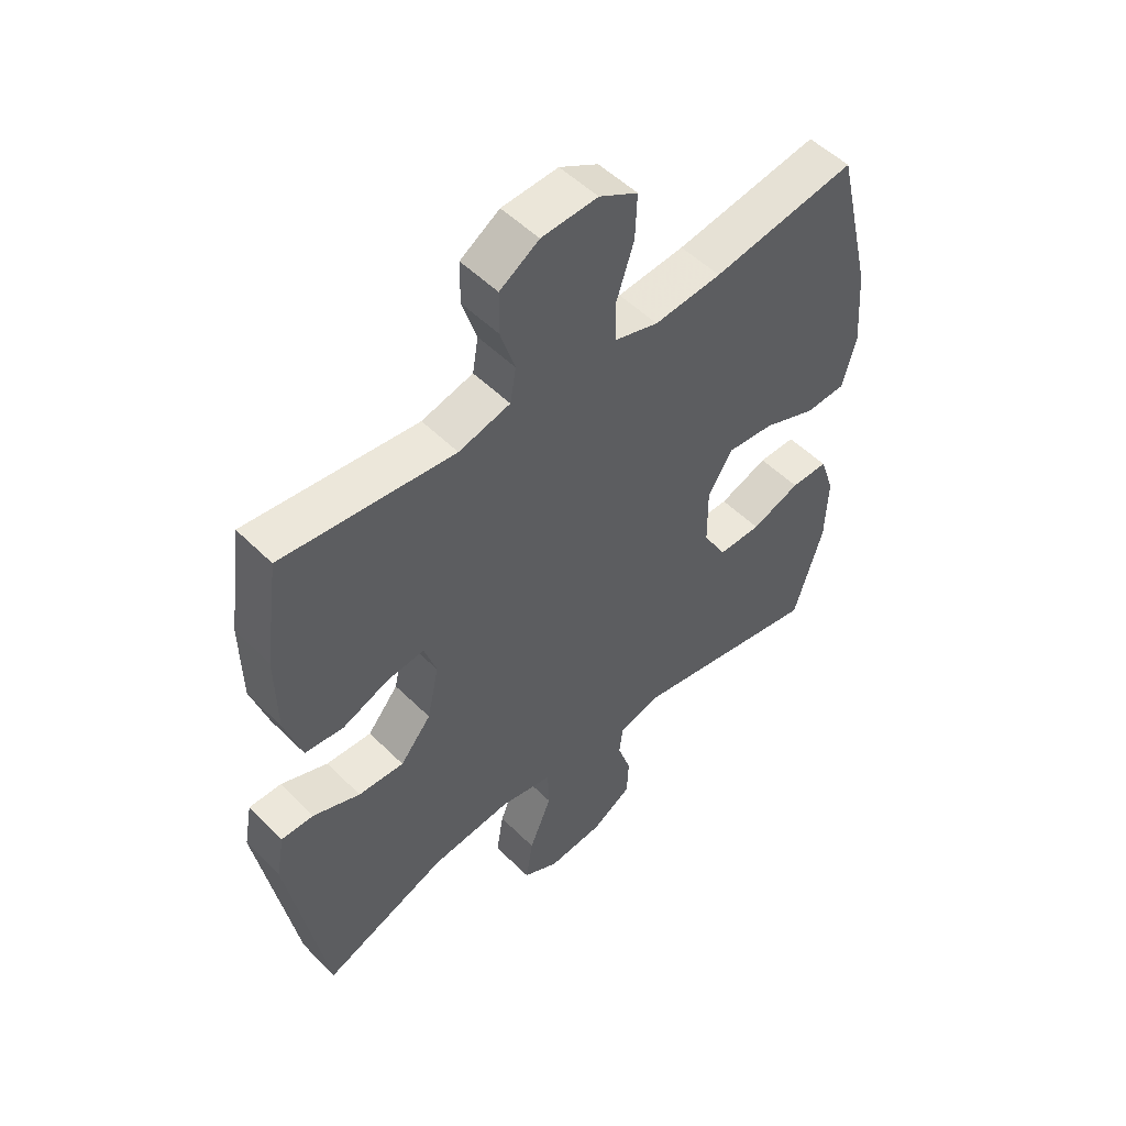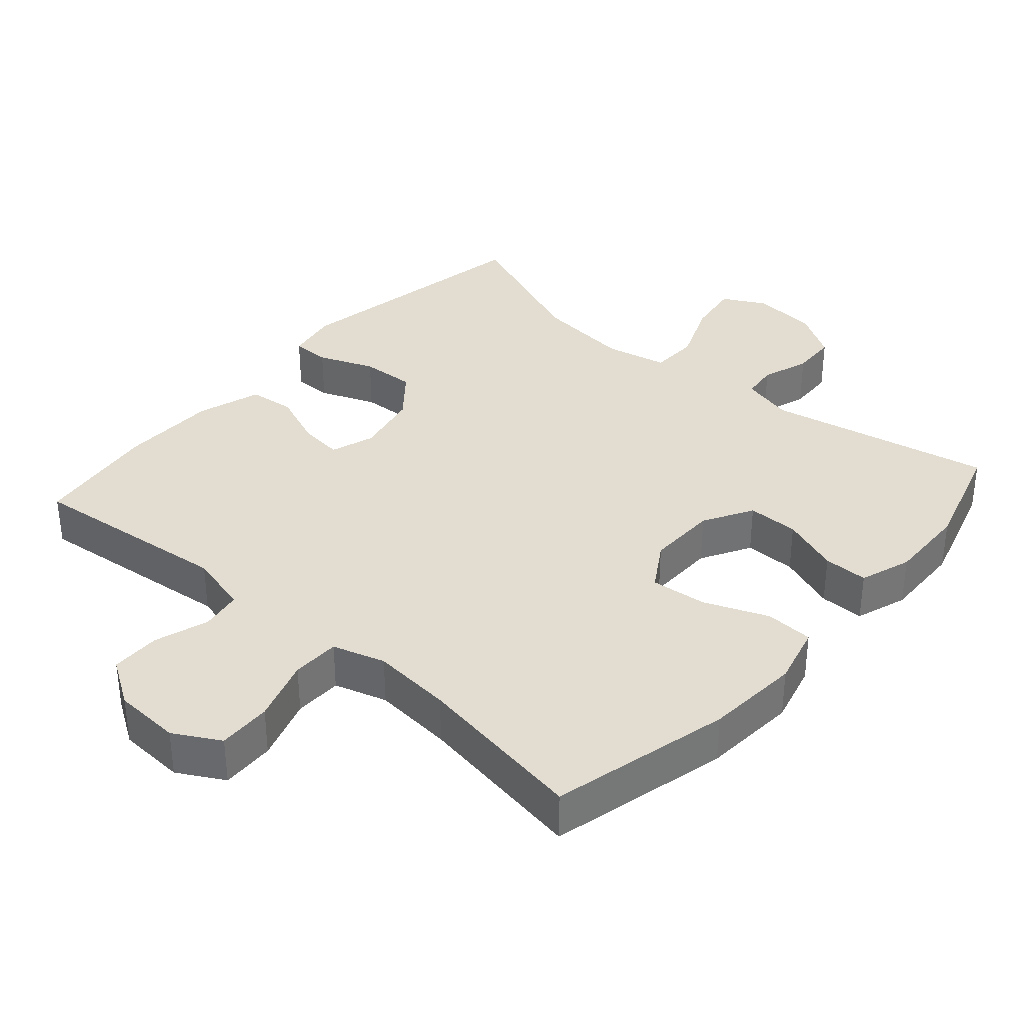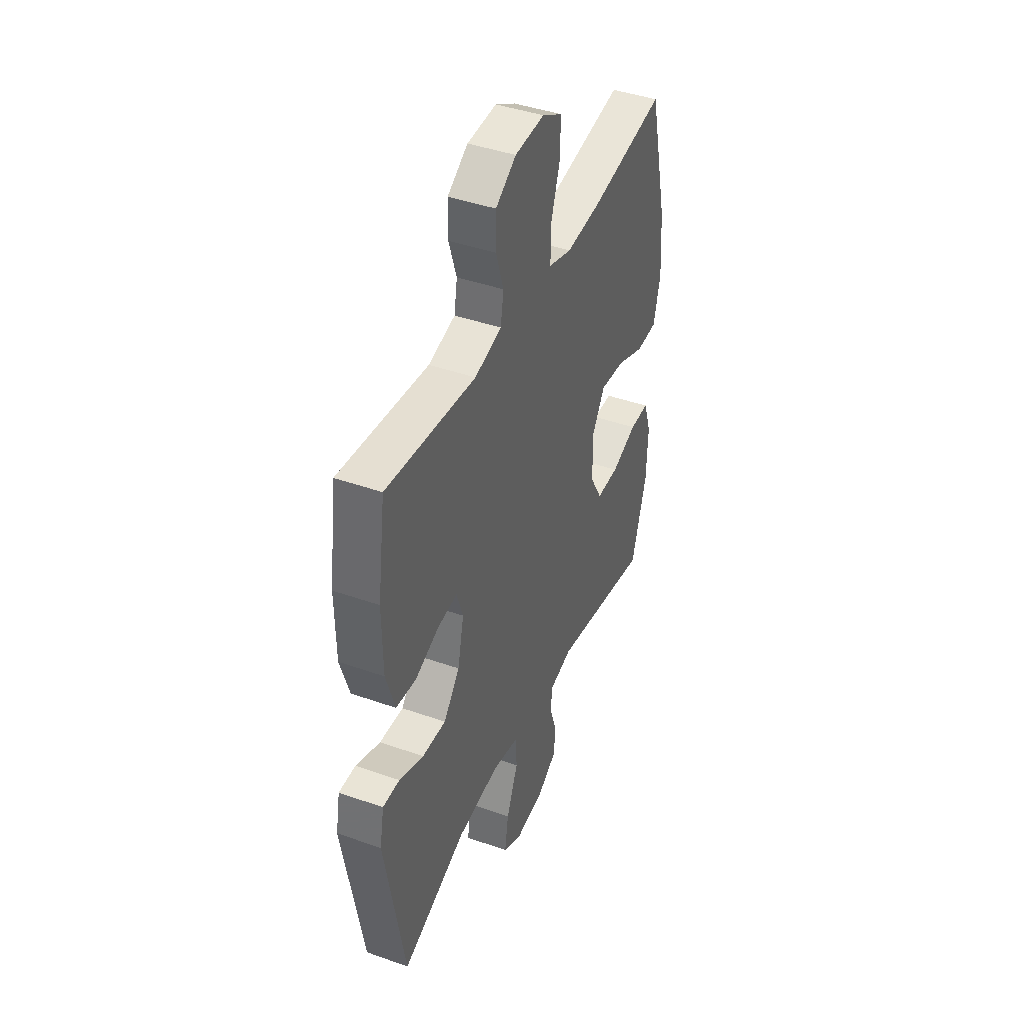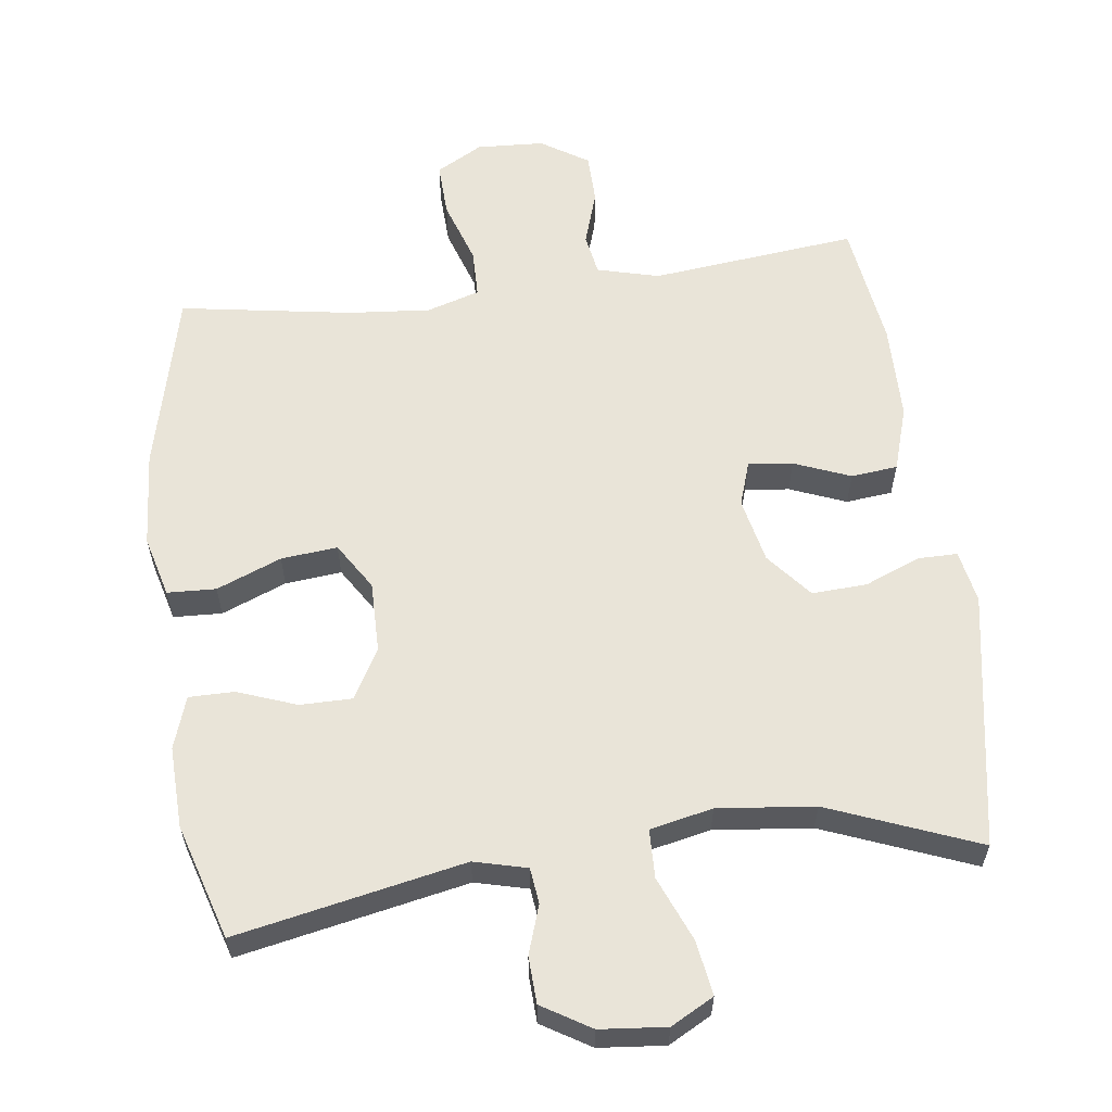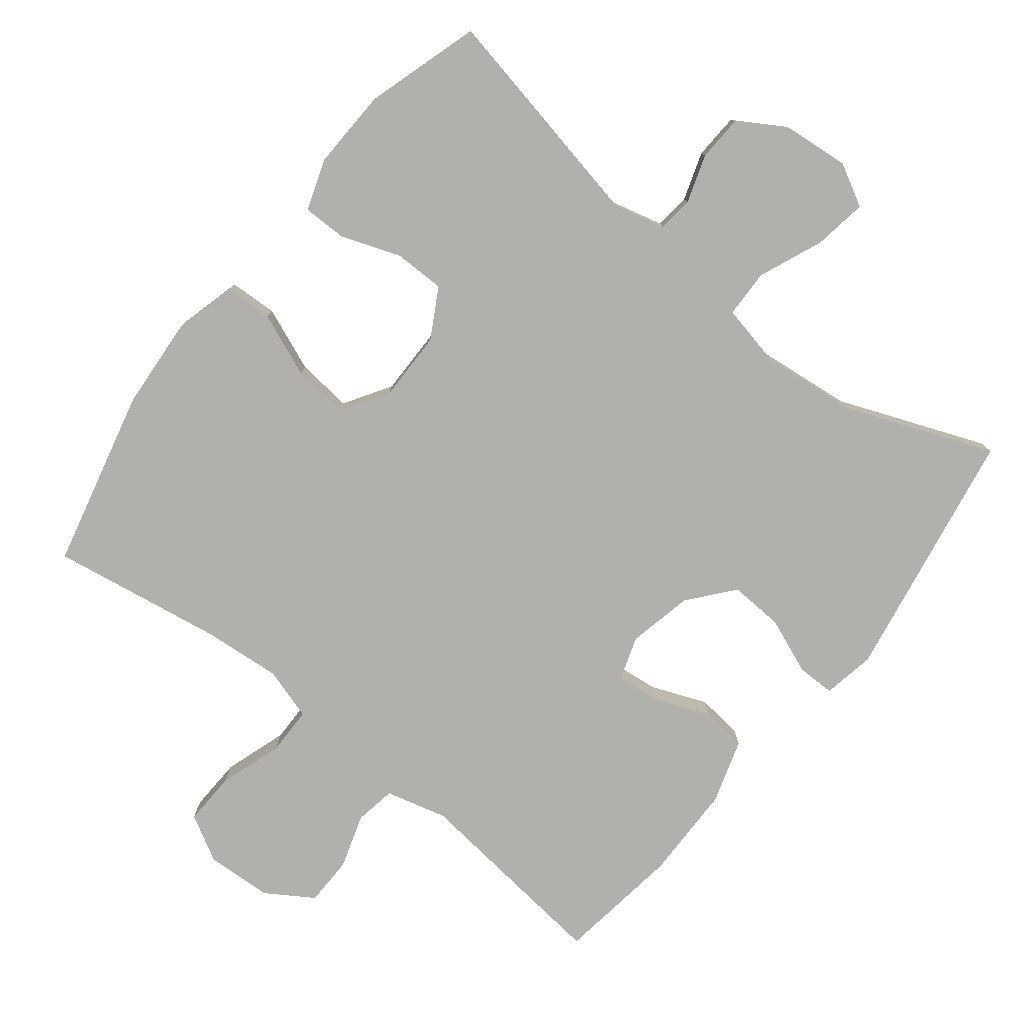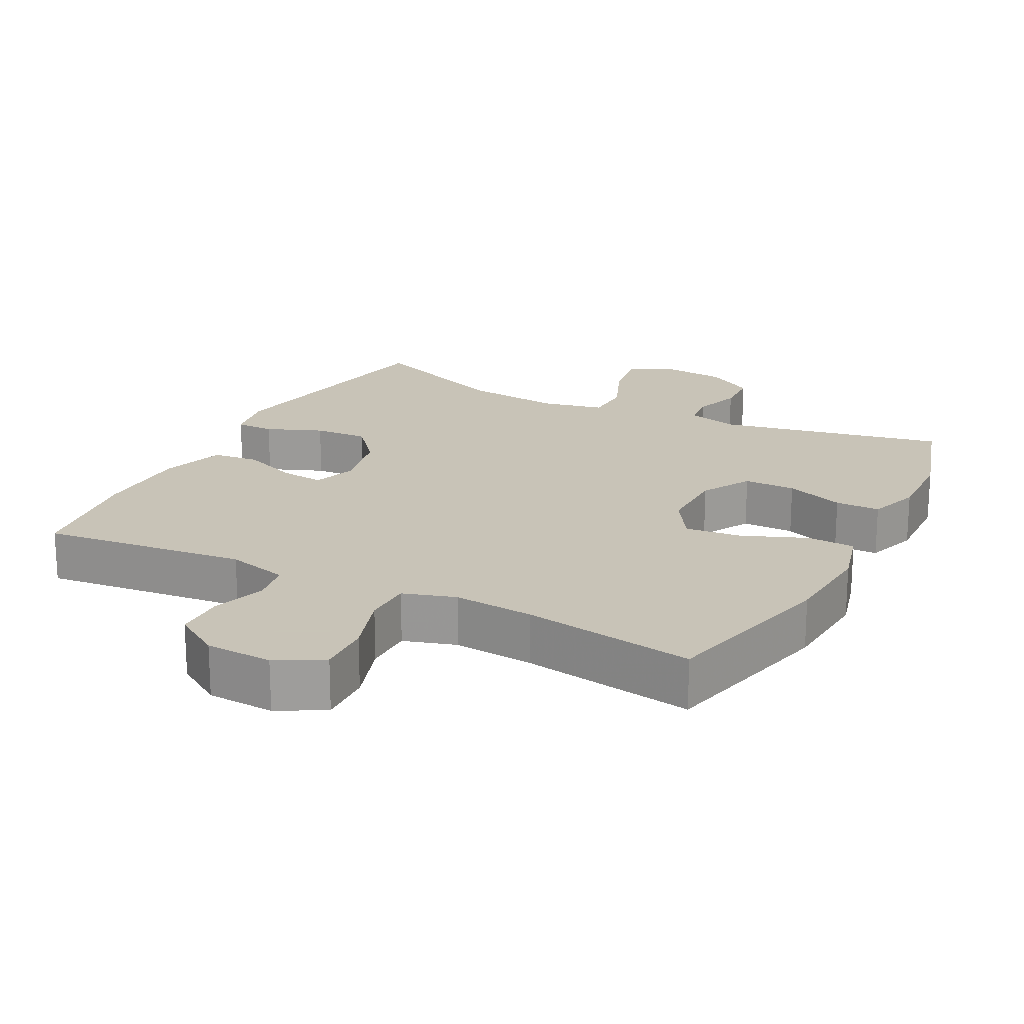
<metadata>
{"format":"obj","ext":"obj","renderer":"f3d","projection":"perspective","resolution":1024,"background":"white","views":[{"elev":51.9,"azim":-43.2,"up":"+Z"},{"elev":35.3,"azim":41.3,"up":"+Y"},{"elev":42.5,"azim":-67.1,"up":"+Z"},{"elev":59.8,"azim":172.6,"up":"+Y"},{"elev":-78.8,"azim":141.6,"up":"+Y"},{"elev":19.8,"azim":27.3,"up":"+Y"}]}
</metadata>
<code>
v 0.5 0.07 -0.5
v 0.176 0.07 -0.435
v 0.101 0.07 -0.454
v 0.095 0.07 -0.505
v 0.118 0.07 -0.574
v 0.115 0.07 -0.64
v 0.046 0.07 -0.682
v -0.048 0.07 -0.691
v -0.109 0.07 -0.658
v -0.097 0.07 -0.581
v -0.059 0.07 -0.489
v -0.061 0.07 -0.42
v -0.15 0.07 -0.401
v -0.288 0.07 -0.416
v -0.5 0.07 -0.5
v -0.564 0.07 -0.136
v -0.55 0.07 -0.061
v -0.495 0.07 -0.061
v -0.415 0.07 -0.093
v -0.337 0.07 -0.097
v -0.284 0.07 -0.033
v -0.264 0.07 0.06
v -0.285 0.07 0.123
v -0.348 0.07 0.116
v -0.428 0.07 0.084
v -0.494 0.07 0.091
v -0.523 0.07 0.183
v -0.525 0.07 0.321
v -0.5 0.07 0.5
v -0.207 0.07 0.468
v -0.119 0.07 0.491
v -0.109 0.07 0.55
v -0.134 0.07 0.628
v -0.133 0.07 0.699
v -0.066 0.07 0.742
v 0.03 0.07 0.747
v 0.096 0.07 0.71
v 0.093 0.07 0.633
v 0.063 0.07 0.542
v 0.064 0.07 0.473
v 0.139 0.07 0.45
v 0.254 0.07 0.46
v 0.5 0.07 0.5
v 0.562 0.07 0.242
v 0.572 0.07 0.106
v 0.549 0.07 0.019
v 0.48 0.07 0.016
v 0.388 0.07 0.053
v 0.308 0.07 0.061
v 0.266 0.07 -0.006
v 0.267 0.07 -0.107
v 0.307 0.07 -0.178
v 0.381 0.07 -0.178
v 0.465 0.07 -0.147
v 0.529 0.07 -0.147
v 0.554 0.07 -0.221
v 0.55 0.07 -0.336
v 0.5 0 -0.5
v 0.176 0 -0.435
v 0.101 0 -0.454
v 0.095 0 -0.505
v 0.118 0 -0.574
v 0.115 0 -0.64
v 0.046 0 -0.682
v -0.048 0 -0.691
v -0.109 0 -0.658
v -0.097 0 -0.581
v -0.059 0 -0.489
v -0.061 0 -0.42
v -0.15 0 -0.401
v -0.288 0 -0.416
v -0.5 0 -0.5
v -0.564 0 -0.136
v -0.55 0 -0.061
v -0.495 0 -0.061
v -0.415 0 -0.093
v -0.337 0 -0.097
v -0.284 0 -0.033
v -0.264 0 0.06
v -0.285 0 0.123
v -0.348 0 0.116
v -0.428 0 0.084
v -0.494 0 0.091
v -0.523 0 0.183
v -0.525 0 0.321
v -0.5 0 0.5
v -0.207 0 0.468
v -0.119 0 0.491
v -0.109 0 0.55
v -0.134 0 0.628
v -0.133 0 0.699
v -0.066 0 0.742
v 0.03 0 0.747
v 0.096 0 0.71
v 0.093 0 0.633
v 0.063 0 0.542
v 0.064 0 0.473
v 0.139 0 0.45
v 0.254 0 0.46
v 0.5 0 0.5
v 0.562 0 0.242
v 0.572 0 0.106
v 0.549 0 0.019
v 0.48 0 0.016
v 0.388 0 0.053
v 0.308 0 0.061
v 0.266 0 -0.006
v 0.267 0 -0.107
v 0.307 0 -0.178
v 0.381 0 -0.178
v 0.465 0 -0.147
v 0.529 0 -0.147
v 0.554 0 -0.221
v 0.55 0 -0.336
f 57 1 2
f 56 57 2
f 55 56 2
f 54 55 2
f 53 54 2
f 52 53 2 3
f 51 52 3
f 50 51 3
f 46 47 48
f 45 46 48
f 44 45 48
f 43 44 48
f 42 43 48
f 41 42 48 49
f 40 41 49 50
f 37 38 39
f 36 37 39
f 35 36 39
f 34 35 39
f 33 34 39
f 32 33 39
f 31 32 39 40
f 40 50 3
f 31 40 3
f 30 31 3
f 28 29 30
f 27 28 30
f 26 27 30
f 25 26 30
f 24 25 30
f 17 18 19
f 16 17 19
f 15 16 19
f 14 15 19
f 13 14 19 20
f 12 13 20 21
f 9 10 11
f 8 9 11
f 7 8 11
f 6 7 11
f 5 6 11
f 4 5 11
f 4 11 12
f 12 21 22
f 4 12 22
f 3 4 22
f 23 24 30
f 3 22 23 30
f 59 58 114
f 59 114 113
f 59 113 112
f 59 112 111
f 59 111 110
f 60 59 110 109
f 60 109 108
f 60 108 107
f 105 104 103
f 105 103 102
f 105 102 101
f 105 101 100
f 105 100 99
f 106 105 99 98
f 107 106 98 97
f 96 95 94
f 96 94 93
f 96 93 92
f 96 92 91
f 96 91 90
f 96 90 89
f 97 96 89 88
f 60 107 97
f 60 97 88
f 60 88 87
f 87 86 85
f 87 85 84
f 87 84 83
f 87 83 82
f 87 82 81
f 76 75 74
f 76 74 73
f 76 73 72
f 76 72 71
f 77 76 71 70
f 78 77 70 69
f 68 67 66
f 68 66 65
f 68 65 64
f 68 64 63
f 68 63 62
f 68 62 61
f 69 68 61
f 79 78 69
f 79 69 61
f 79 61 60
f 87 81 80
f 87 80 79 60
f 1 58 59 2
f 2 59 60 3
f 3 60 61 4
f 4 61 62 5
f 5 62 63 6
f 6 63 64 7
f 7 64 65 8
f 8 65 66 9
f 9 66 67 10
f 10 67 68 11
f 11 68 69 12
f 12 69 70 13
f 13 70 71 14
f 14 71 72 15
f 15 72 73 16
f 16 73 74 17
f 17 74 75 18
f 18 75 76 19
f 19 76 77 20
f 20 77 78 21
f 21 78 79 22
f 22 79 80 23
f 23 80 81 24
f 24 81 82 25
f 25 82 83 26
f 26 83 84 27
f 27 84 85 28
f 28 85 86 29
f 29 86 87 30
f 30 87 88 31
f 31 88 89 32
f 32 89 90 33
f 33 90 91 34
f 34 91 92 35
f 35 92 93 36
f 36 93 94 37
f 37 94 95 38
f 38 95 96 39
f 39 96 97 40
f 40 97 98 41
f 41 98 99 42
f 42 99 100 43
f 43 100 101 44
f 44 101 102 45
f 45 102 103 46
f 46 103 104 47
f 47 104 105 48
f 48 105 106 49
f 49 106 107 50
f 50 107 108 51
f 51 108 109 52
f 52 109 110 53
f 53 110 111 54
f 54 111 112 55
f 55 112 113 56
f 56 113 114 57
f 57 114 58 1

</code>
